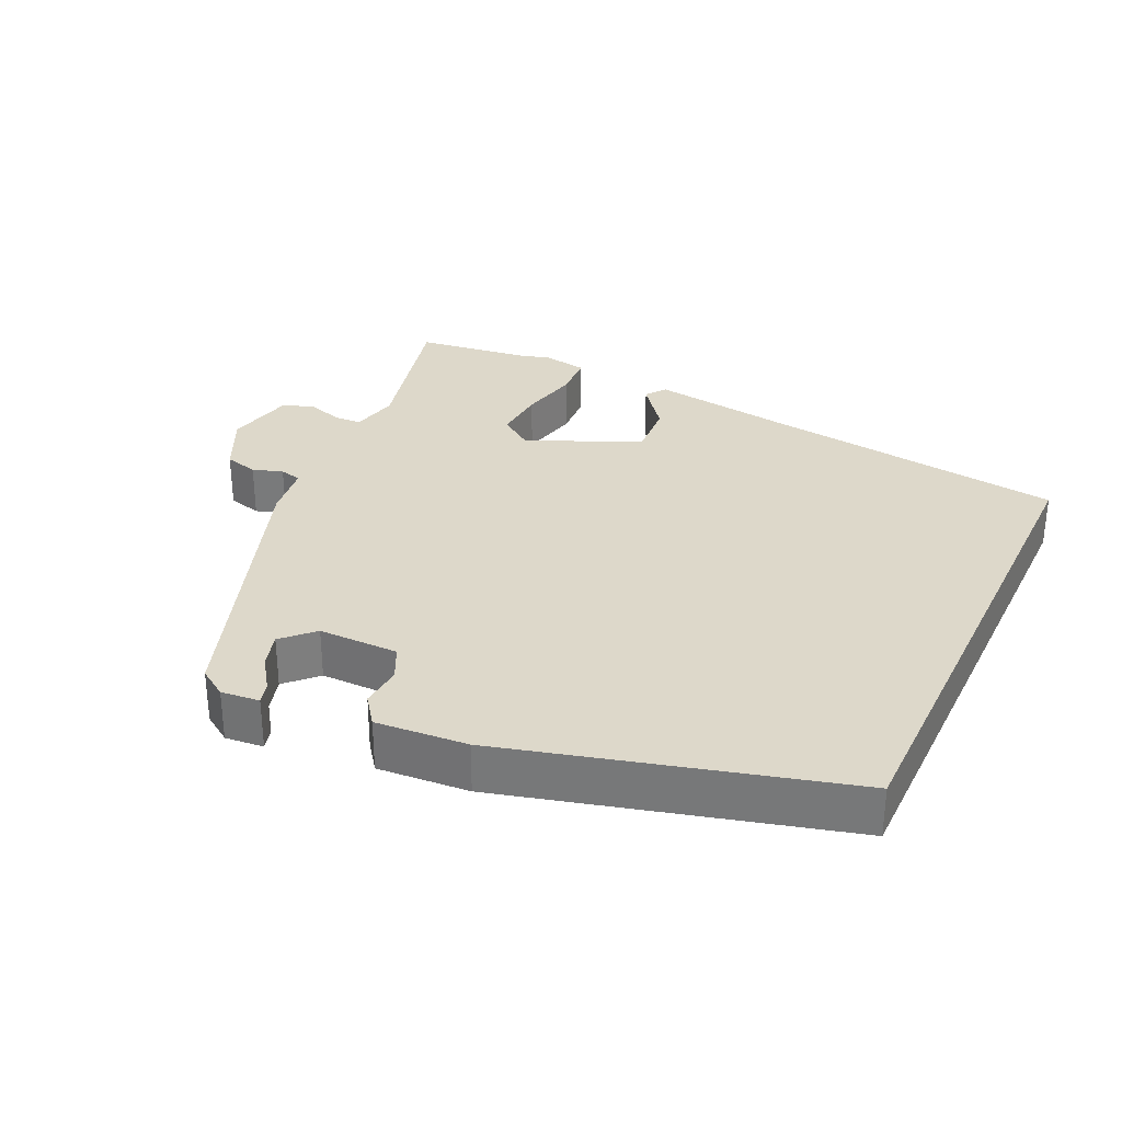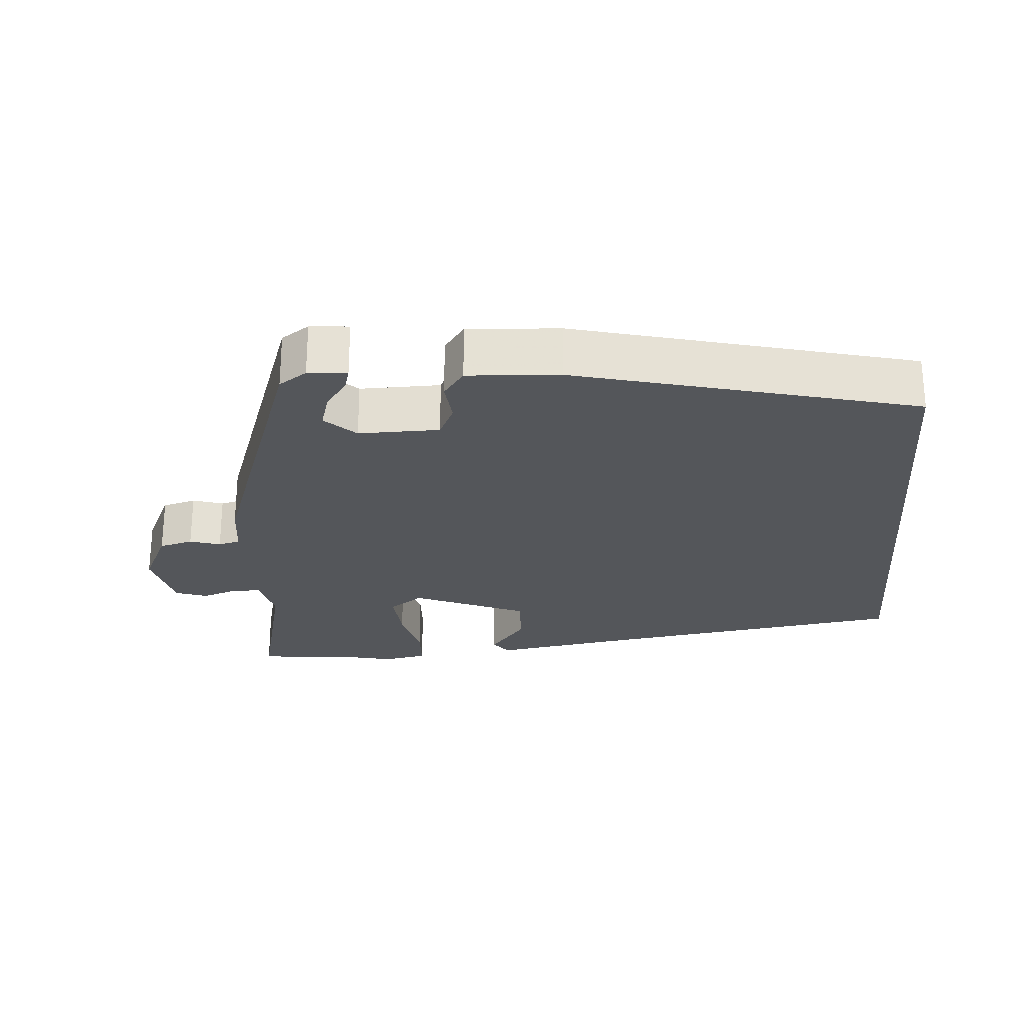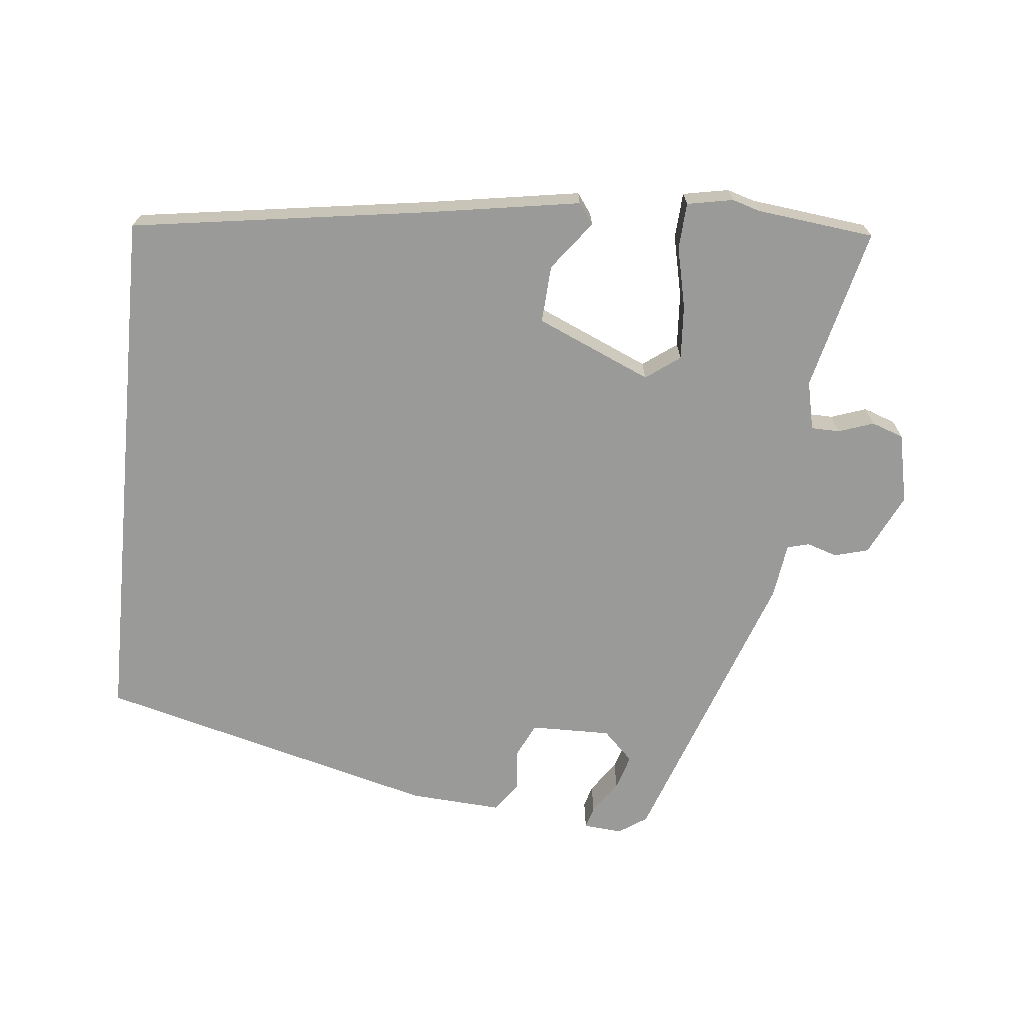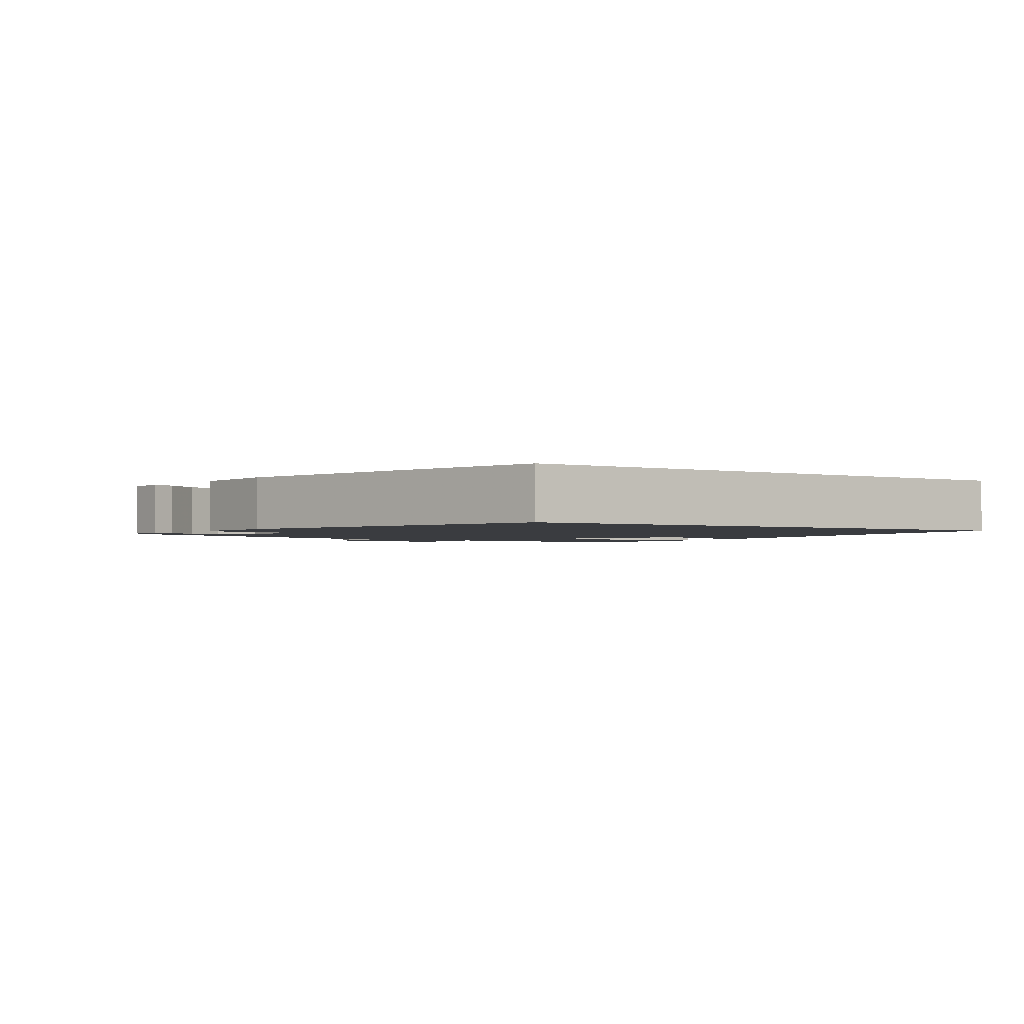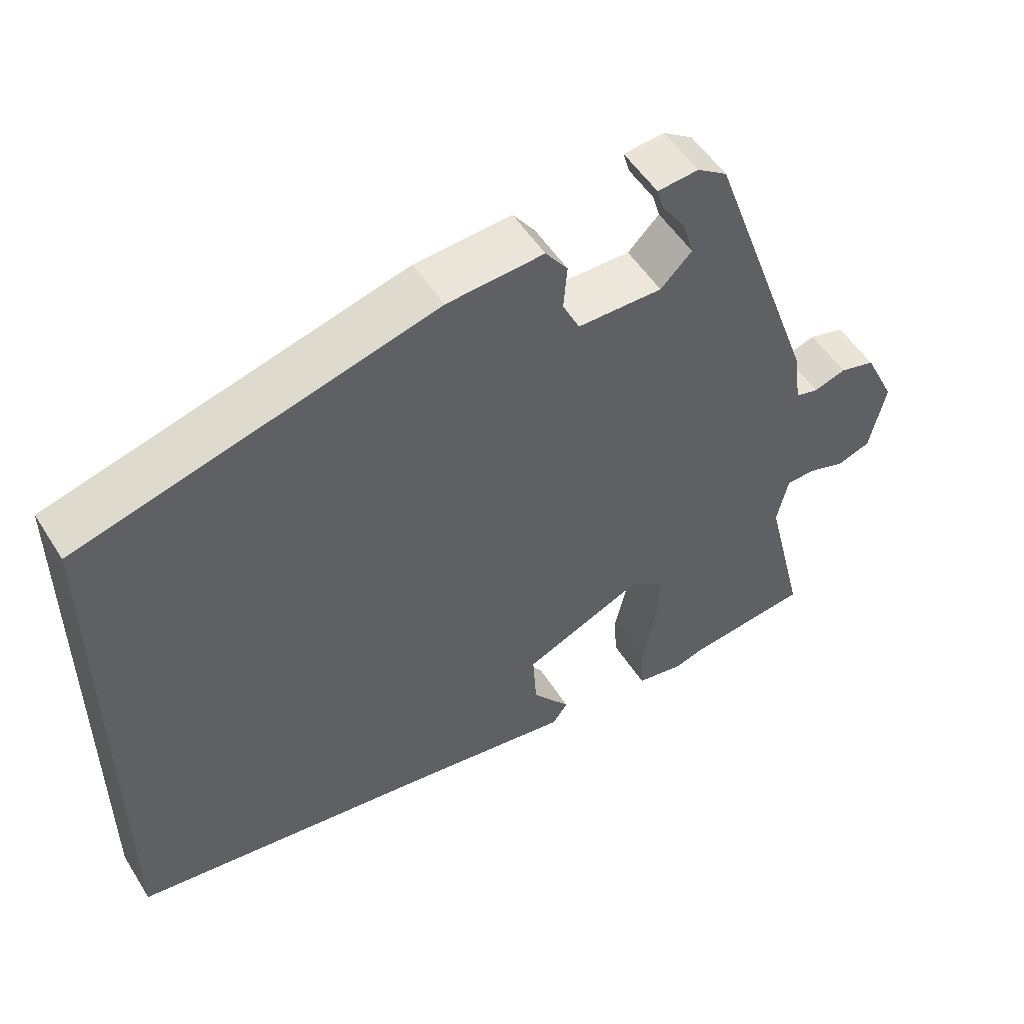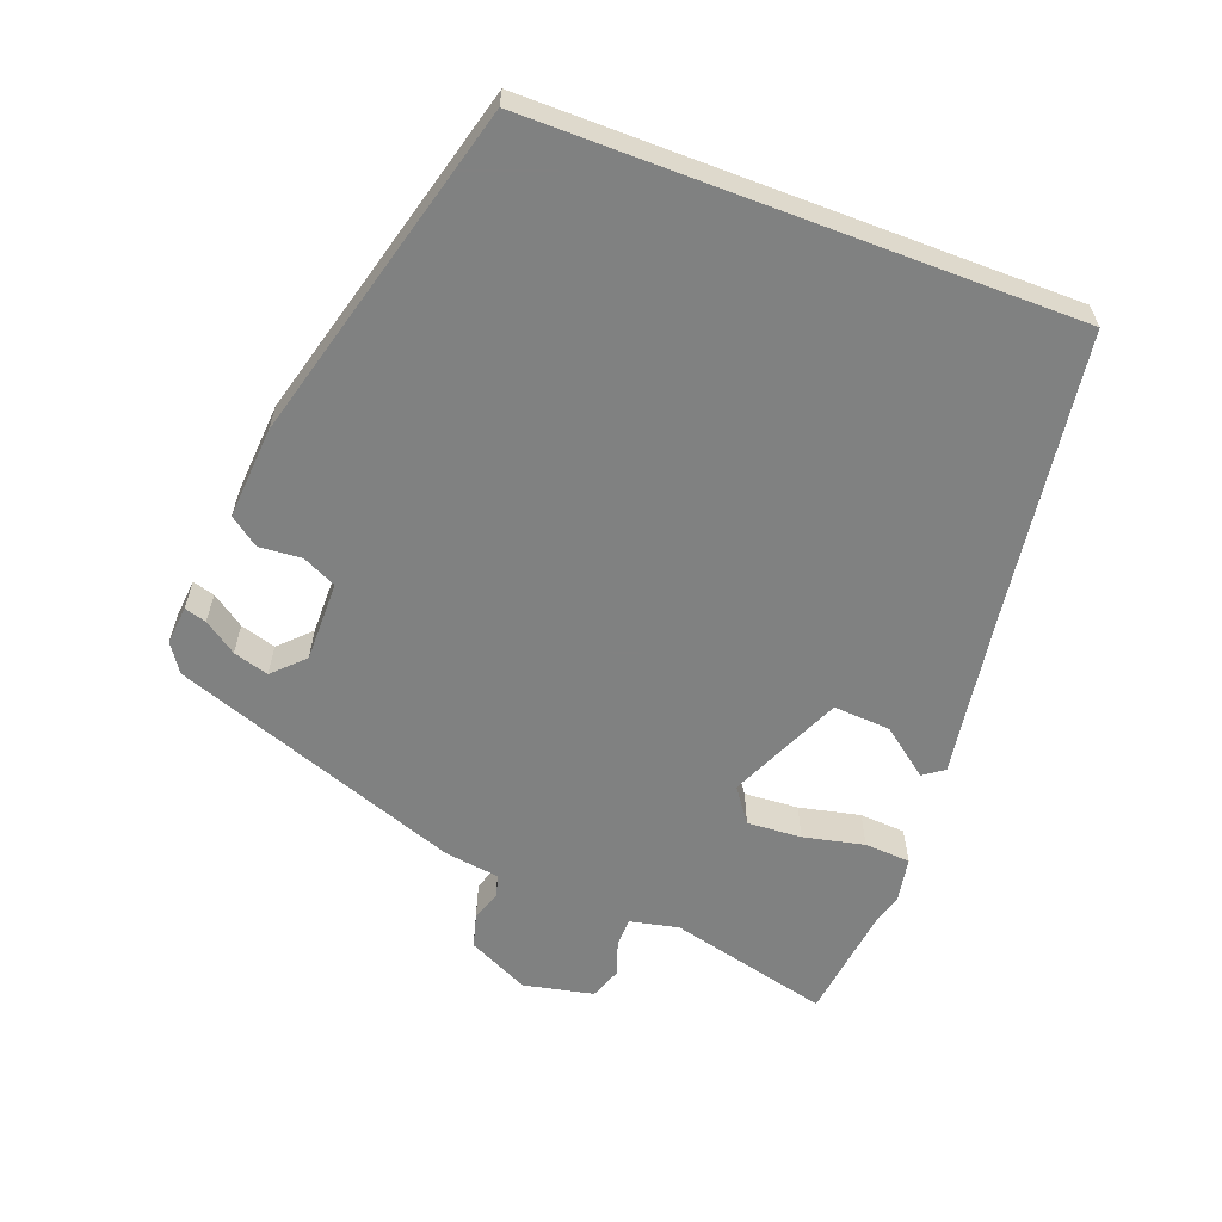
<metadata>
{"format":"obj","ext":"obj","renderer":"f3d","projection":"perspective","resolution":1024,"background":"white","views":[{"elev":31.0,"azim":25.1,"up":"+Y"},{"elev":-25.2,"azim":4.8,"up":"+Y"},{"elev":-69.2,"azim":174.4,"up":"+Y"},{"elev":-1.9,"azim":56.3,"up":"+Y"},{"elev":52.6,"azim":148.4,"up":"+Z"},{"elev":-60.3,"azim":69.2,"up":"+Y"}]}
</metadata>
<code>
v -0.393 0.07 -0.513
v -0.559 0.07 -0.493
v -0.503 0.07 -0.265
v -0.518 0.07 -0.196
v -0.558 0.07 -0.195
v -0.608 0.07 -0.212
v -0.653 0.07 -0.196
v -0.674 0.07 -0.097
v -0.632 0.07 -0.01
v -0.584 0.07 0.003
v -0.541 0.07 -0.011
v -0.51 0.07 -0.003
v -0.499 0.07 0.075
v -0.352 0.07 0.486
v -0.312 0.07 0.513
v -0.257 0.07 0.508
v -0.266 0.07 0.477
v -0.298 0.07 0.431
v -0.313 0.07 0.381
v -0.271 0.07 0.339
v -0.157 0.07 0.34
v -0.134 0.07 0.388
v -0.139 0.07 0.448
v -0.109 0.07 0.489
v 0.021 0.07 0.48
v 0.5 0.07 0.352
v 0.5 0.07 -0.404
v 0.078 0.07 -0.465
v -0.136 0.07 -0.499
v -0.157 0.07 -0.47
v -0.105 0.07 -0.402
v -0.1 0.07 -0.321
v -0.261 0.07 -0.25
v -0.309 0.07 -0.285
v -0.304 0.07 -0.362
v -0.285 0.07 -0.448
v -0.289 0.07 -0.513
v -0.354 0.07 -0.525
v -0.393 0 -0.513
v -0.559 0 -0.493
v -0.503 0 -0.265
v -0.518 0 -0.196
v -0.558 0 -0.195
v -0.608 0 -0.212
v -0.653 0 -0.196
v -0.674 0 -0.097
v -0.632 0 -0.01
v -0.584 0 0.003
v -0.541 0 -0.011
v -0.51 0 -0.003
v -0.499 0 0.075
v -0.352 0 0.486
v -0.312 0 0.513
v -0.257 0 0.508
v -0.266 0 0.477
v -0.298 0 0.431
v -0.313 0 0.381
v -0.271 0 0.339
v -0.157 0 0.34
v -0.134 0 0.388
v -0.139 0 0.448
v -0.109 0 0.489
v 0.021 0 0.48
v 0.5 0 0.352
v 0.5 0 -0.404
v 0.078 0 -0.465
v -0.136 0 -0.499
v -0.157 0 -0.47
v -0.105 0 -0.402
v -0.1 0 -0.321
v -0.261 0 -0.25
v -0.309 0 -0.285
v -0.304 0 -0.362
v -0.285 0 -0.448
v -0.289 0 -0.513
v -0.354 0 -0.525
f 37 38 1
f 36 37 1
f 35 36 1
f 1 2 3
f 35 1 3
f 34 35 3
f 33 34 3 4
f 28 29 30 31
f 28 31 32
f 26 27 28
f 25 26 28
f 24 25 28
f 23 24 28
f 22 23 28
f 21 22 28 32
f 20 21 32 33
f 16 17 18
f 15 16 18
f 14 15 18
f 14 18 19
f 13 14 19
f 12 13 19
f 9 10 11
f 8 9 11
f 7 8 11
f 6 7 11
f 5 6 11
f 4 5 11 12
f 19 20 33
f 12 19 33
f 4 12 33
f 39 76 75
f 39 75 74
f 39 74 73
f 41 40 39
f 41 39 73
f 41 73 72
f 42 41 72 71
f 69 68 67 66
f 70 69 66
f 66 65 64
f 66 64 63
f 66 63 62
f 66 62 61
f 66 61 60
f 70 66 60 59
f 71 70 59 58
f 56 55 54
f 56 54 53
f 56 53 52
f 57 56 52
f 57 52 51
f 57 51 50
f 49 48 47
f 49 47 46
f 49 46 45
f 49 45 44
f 49 44 43
f 50 49 43 42
f 71 58 57
f 71 57 50
f 71 50 42
f 1 39 40 2
f 2 40 41 3
f 3 41 42 4
f 4 42 43 5
f 5 43 44 6
f 6 44 45 7
f 7 45 46 8
f 8 46 47 9
f 9 47 48 10
f 10 48 49 11
f 11 49 50 12
f 12 50 51 13
f 13 51 52 14
f 14 52 53 15
f 15 53 54 16
f 16 54 55 17
f 17 55 56 18
f 18 56 57 19
f 19 57 58 20
f 20 58 59 21
f 21 59 60 22
f 22 60 61 23
f 23 61 62 24
f 24 62 63 25
f 25 63 64 26
f 26 64 65 27
f 27 65 66 28
f 28 66 67 29
f 29 67 68 30
f 30 68 69 31
f 31 69 70 32
f 32 70 71 33
f 33 71 72 34
f 34 72 73 35
f 35 73 74 36
f 36 74 75 37
f 37 75 76 38
f 38 76 39 1

</code>
